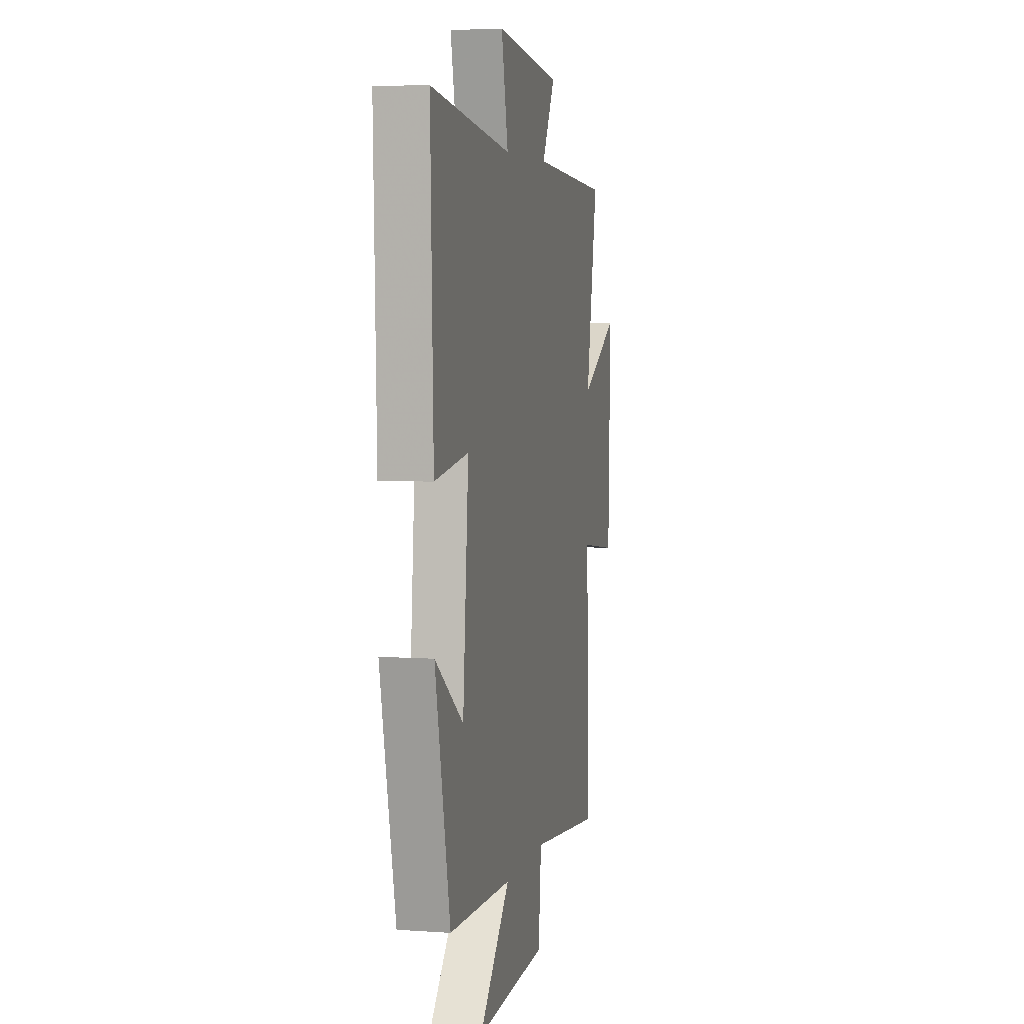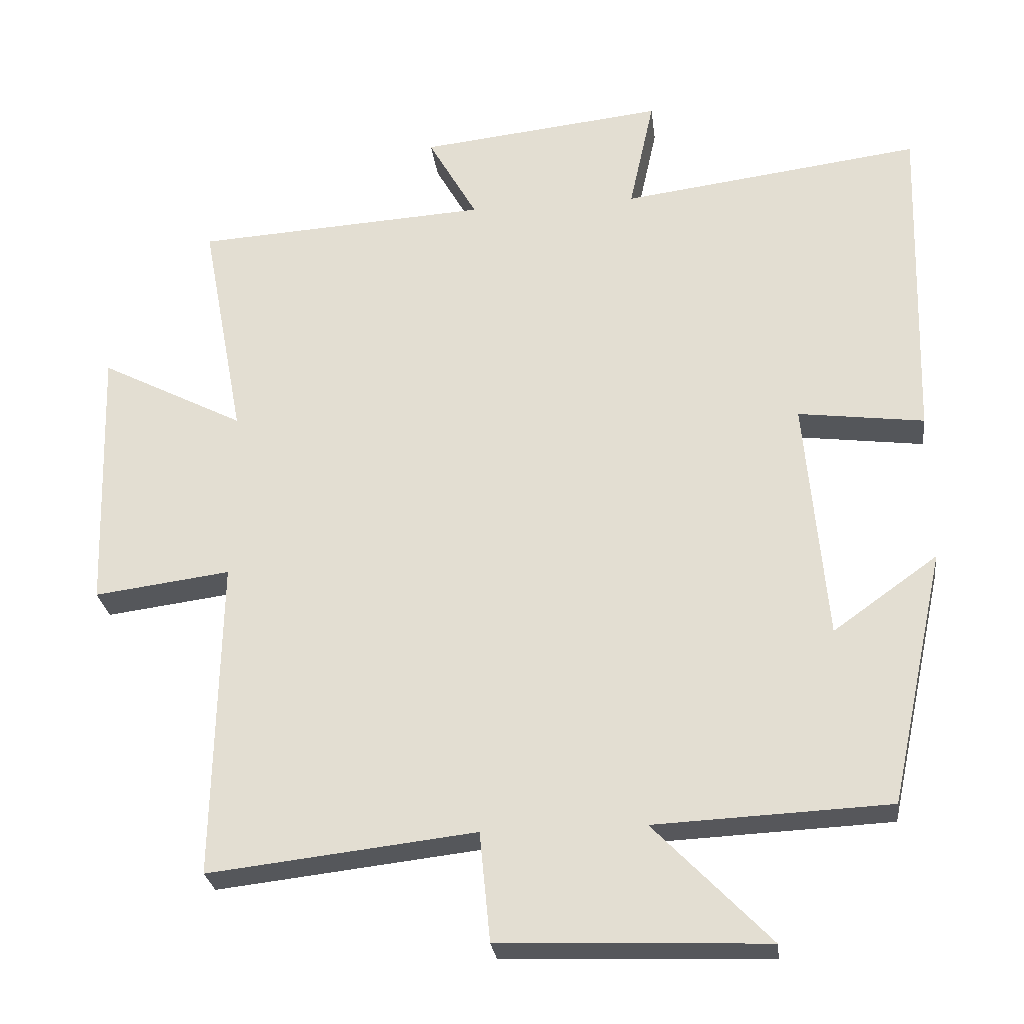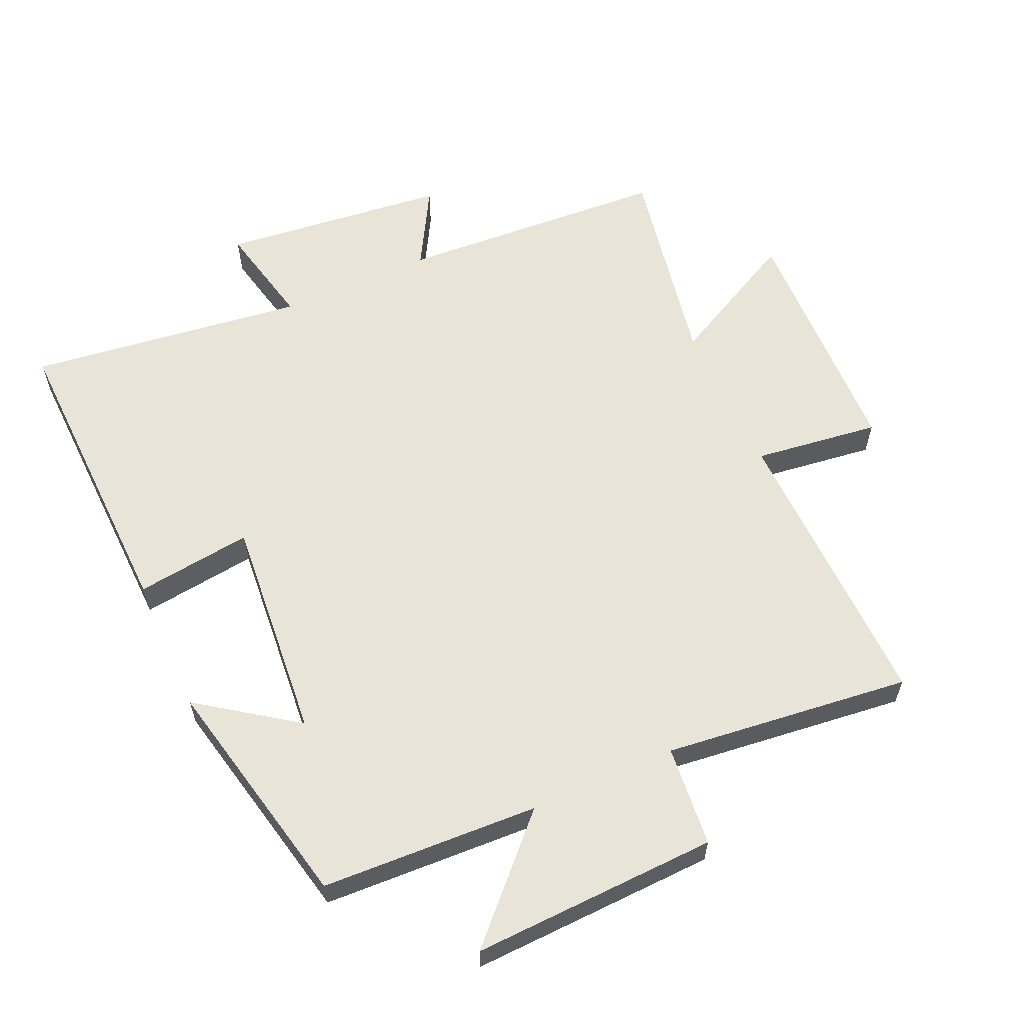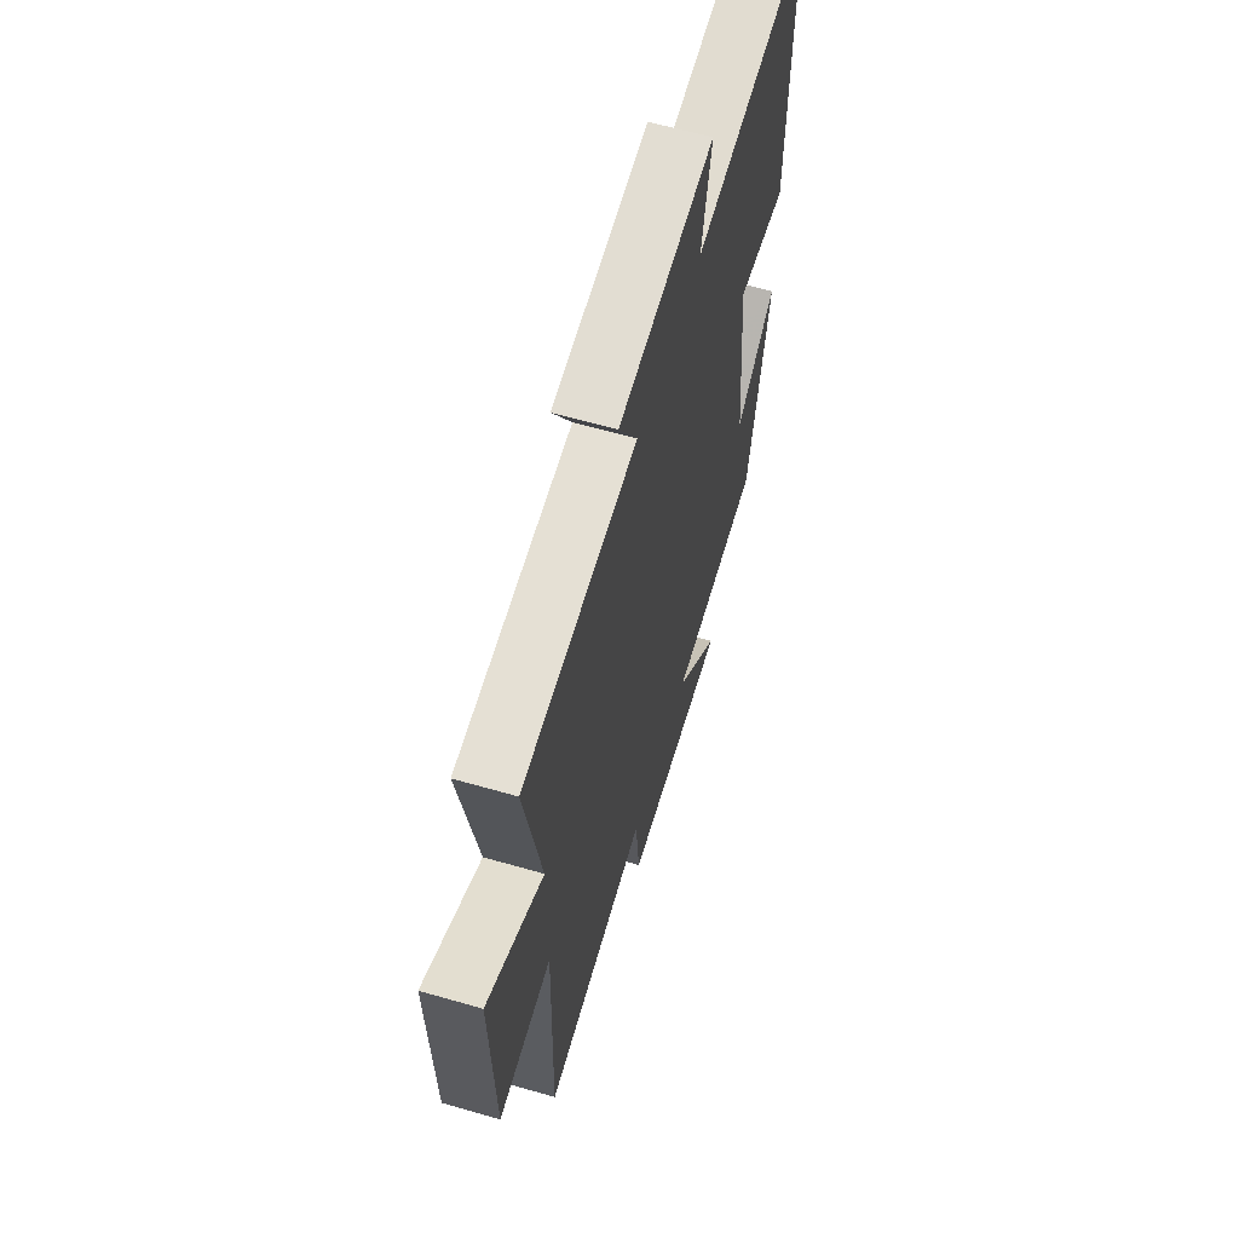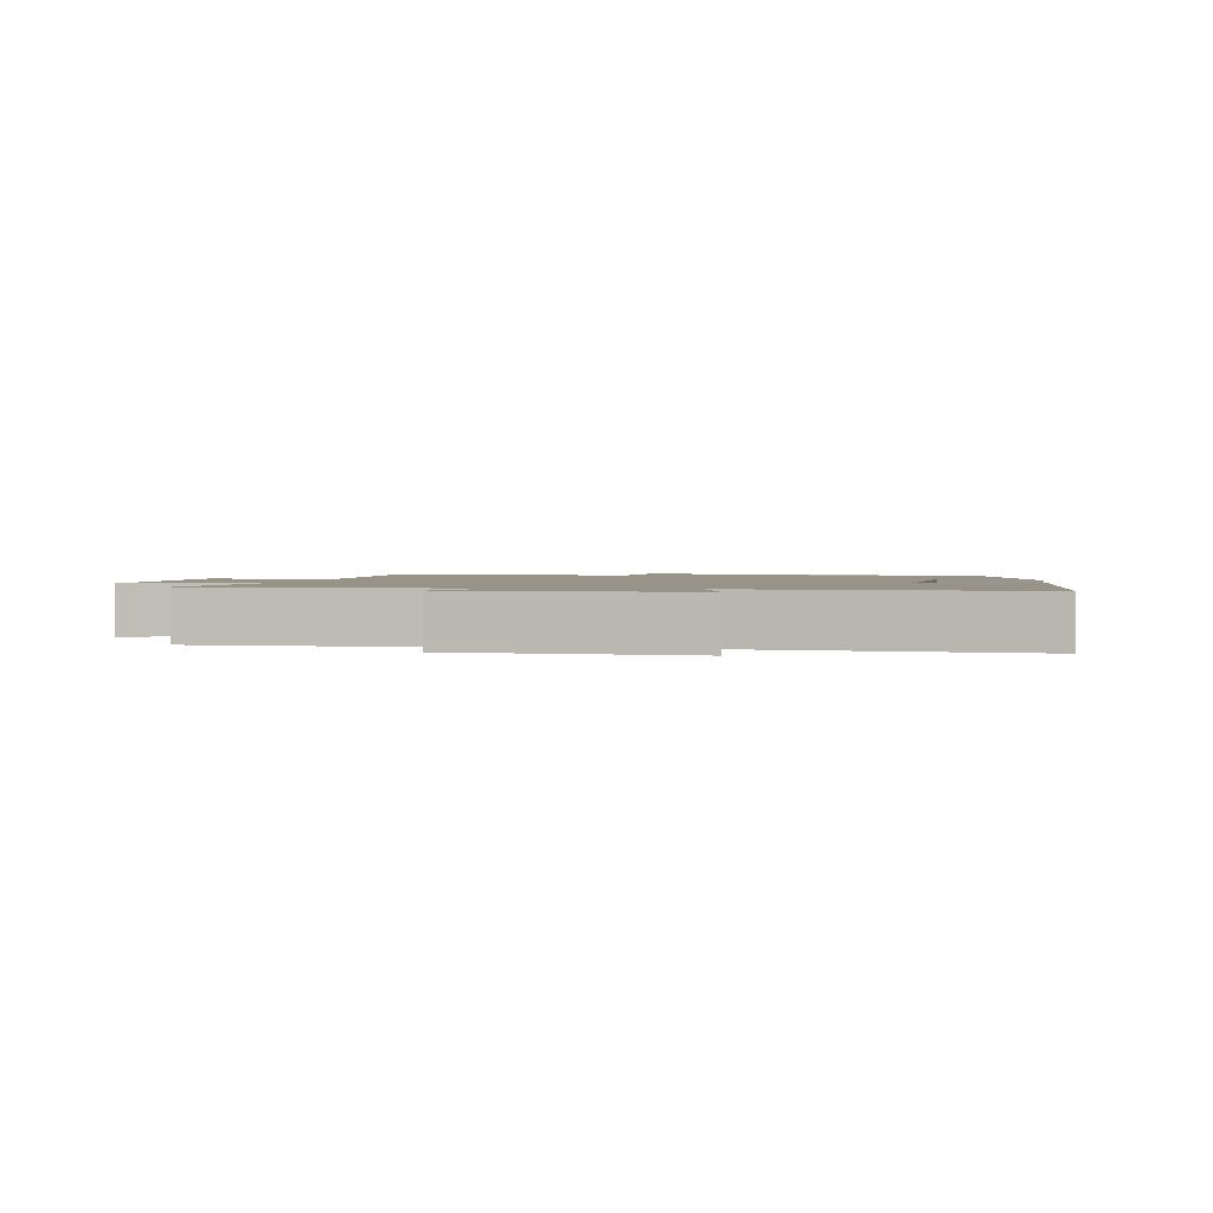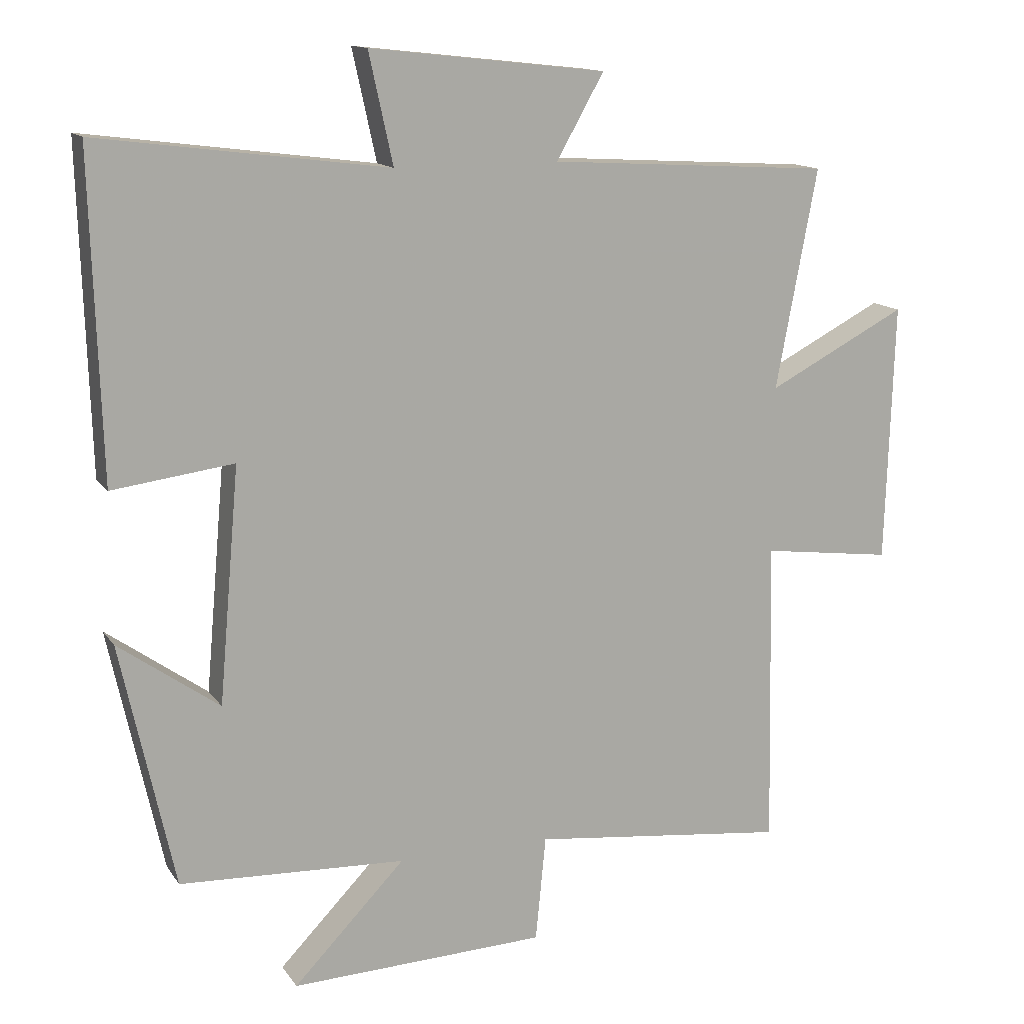
<metadata>
{"format":"obj","ext":"obj","renderer":"f3d","projection":"perspective","resolution":1024,"background":"white","views":[{"elev":5.3,"azim":102.4,"up":"+Z"},{"elev":-27.0,"azim":7.0,"up":"+Z"},{"elev":59.9,"azim":155.8,"up":"+Y"},{"elev":61.5,"azim":-73.6,"up":"+Z"},{"elev":1.6,"azim":8.0,"up":"+Y"},{"elev":13.7,"azim":158.0,"up":"+Z"}]}
</metadata>
<code>
v 0.422 0.07 -0.485
v 0.092 0.07 -0.5
v 0.255 0.07 -0.668
v -0.119 0.07 -0.654
v -0.134 0.07 -0.5
v -0.509 0.07 -0.543
v -0.5 0.07 -0.093
v -0.691 0.07 -0.118
v -0.703 0.07 0.26
v -0.5 0.07 0.155
v -0.56 0.07 0.475
v -0.148 0.07 0.5
v -0.217 0.07 0.622
v 0.127 0.07 0.66
v 0.092 0.07 0.5
v 0.514 0.07 0.555
v 0.5 0.07 0.087
v 0.323 0.07 0.11
v 0.353 0.07 -0.232
v 0.5 0.07 -0.127
v 0.422 0 -0.485
v 0.092 0 -0.5
v 0.255 0 -0.668
v -0.119 0 -0.654
v -0.134 0 -0.5
v -0.509 0 -0.543
v -0.5 0 -0.093
v -0.691 0 -0.118
v -0.703 0 0.26
v -0.5 0 0.155
v -0.56 0 0.475
v -0.148 0 0.5
v -0.217 0 0.622
v 0.127 0 0.66
v 0.092 0 0.5
v 0.514 0 0.555
v 0.5 0 0.087
v 0.323 0 0.11
v 0.353 0 -0.232
v 0.5 0 -0.127
f 19 20 1 2
f 18 19 2
f 15 16 17 18
f 15 18 2
f 12 13 14 15
f 10 11 12 15
f 10 15 2
f 7 8 9 10
f 7 10 2
f 5 6 7
f 5 7 2 3
f 3 4 5
f 22 21 40 39
f 22 39 38
f 38 37 36 35
f 22 38 35
f 35 34 33 32
f 35 32 31 30
f 22 35 30
f 30 29 28 27
f 22 30 27
f 27 26 25
f 23 22 27 25
f 25 24 23
f 1 21 22 2
f 2 22 23 3
f 3 23 24 4
f 4 24 25 5
f 5 25 26 6
f 6 26 27 7
f 7 27 28 8
f 8 28 29 9
f 9 29 30 10
f 10 30 31 11
f 11 31 32 12
f 12 32 33 13
f 13 33 34 14
f 14 34 35 15
f 15 35 36 16
f 16 36 37 17
f 17 37 38 18
f 18 38 39 19
f 19 39 40 20
f 20 40 21 1

</code>
